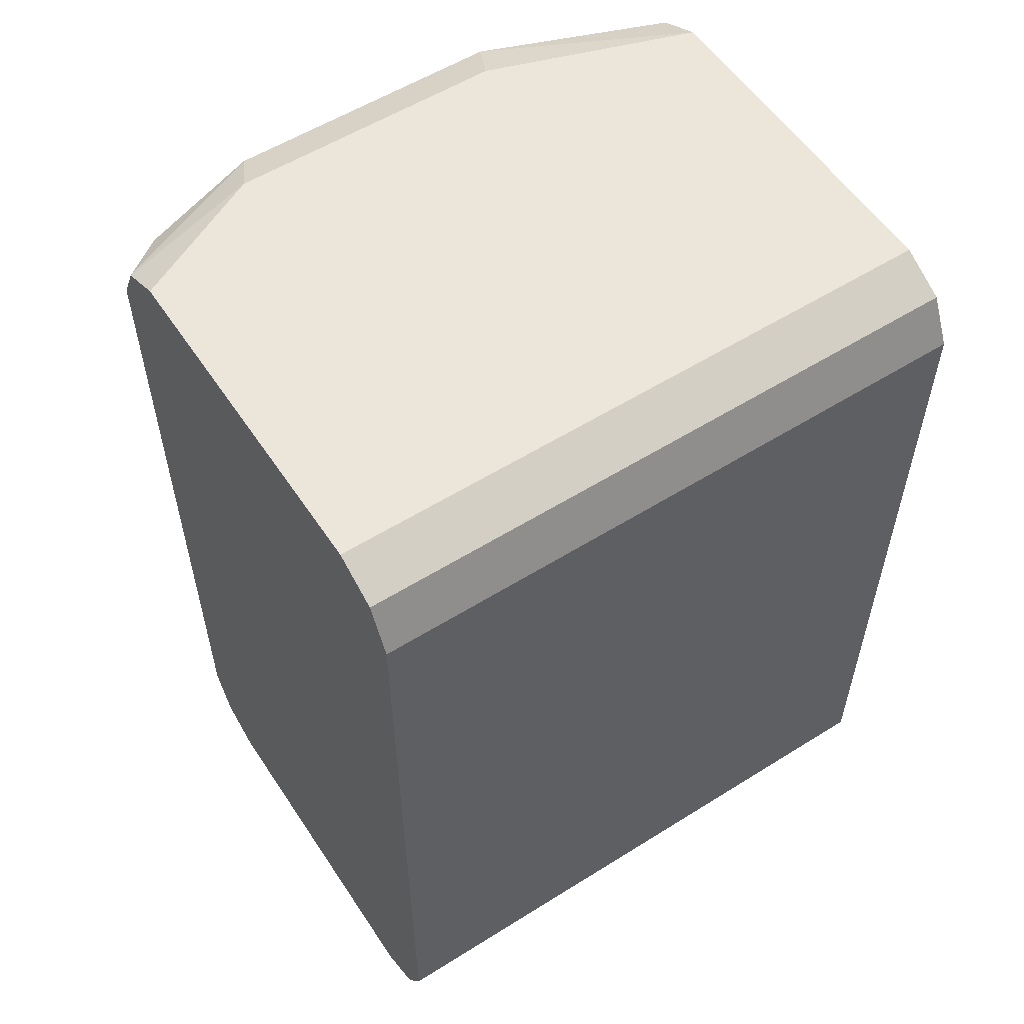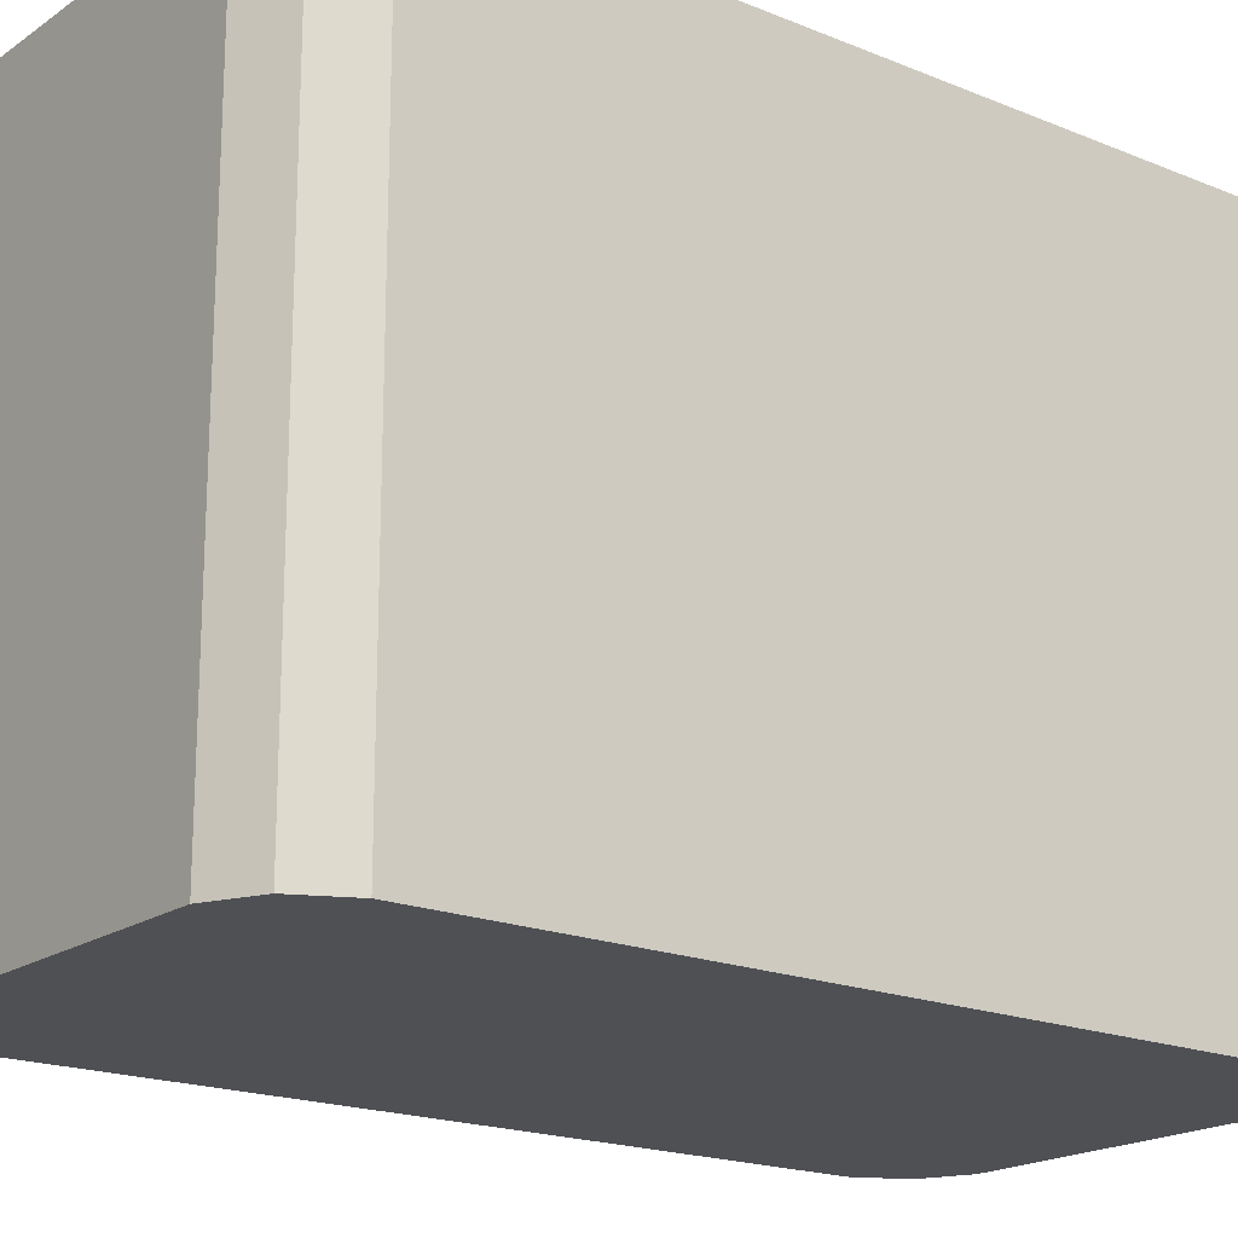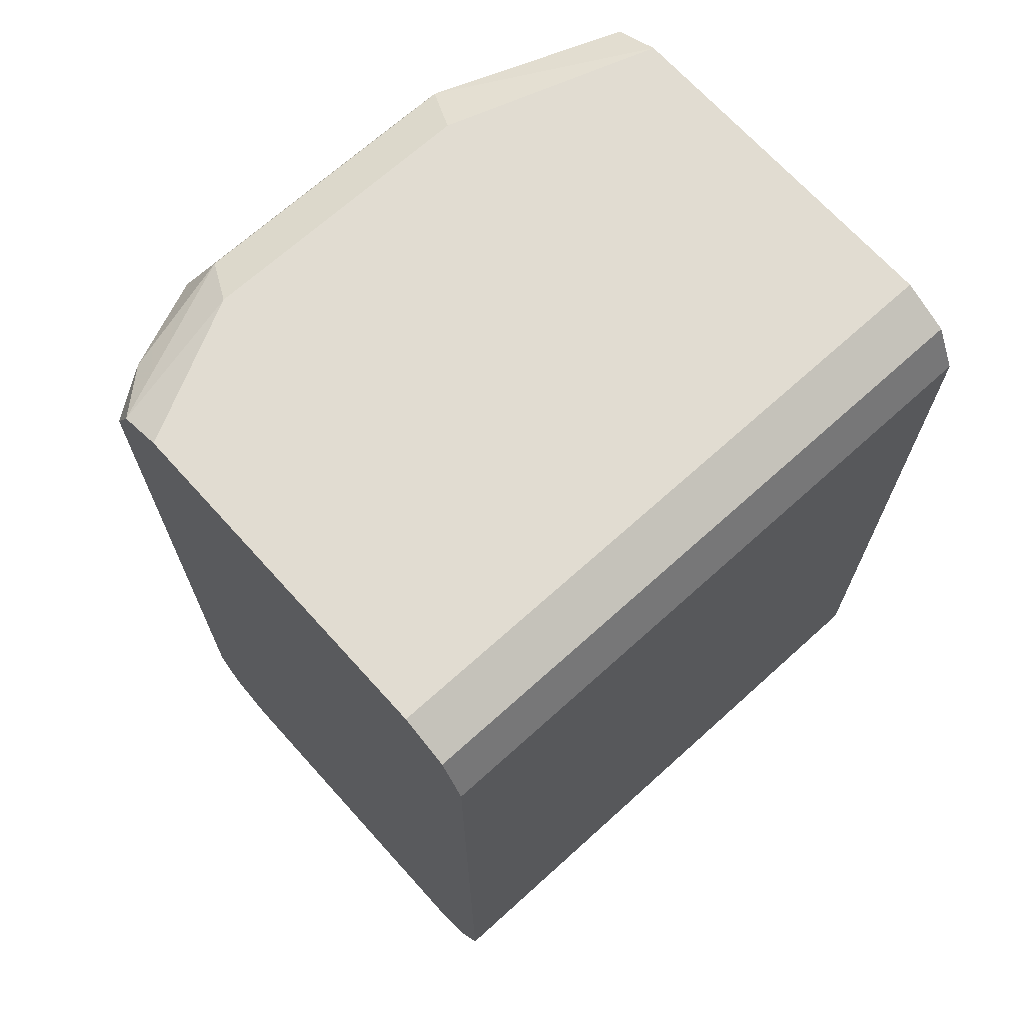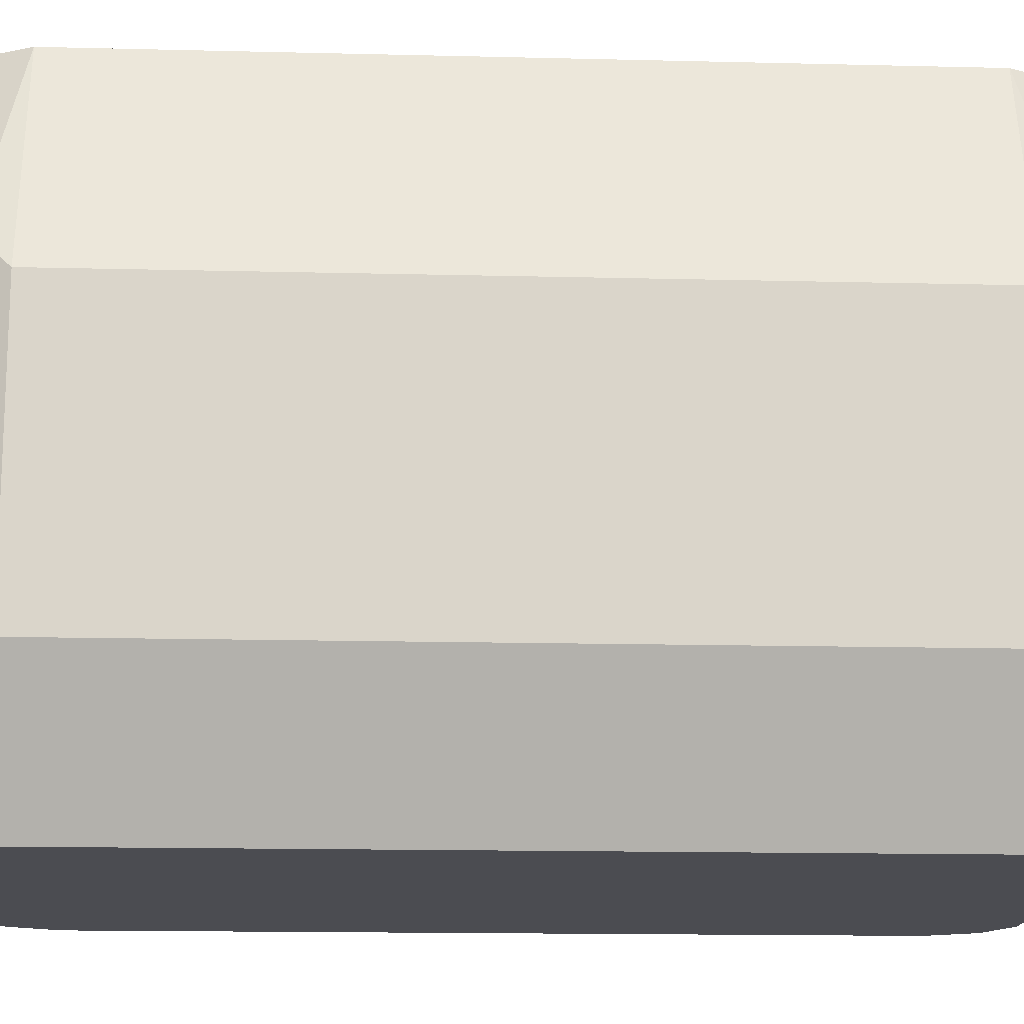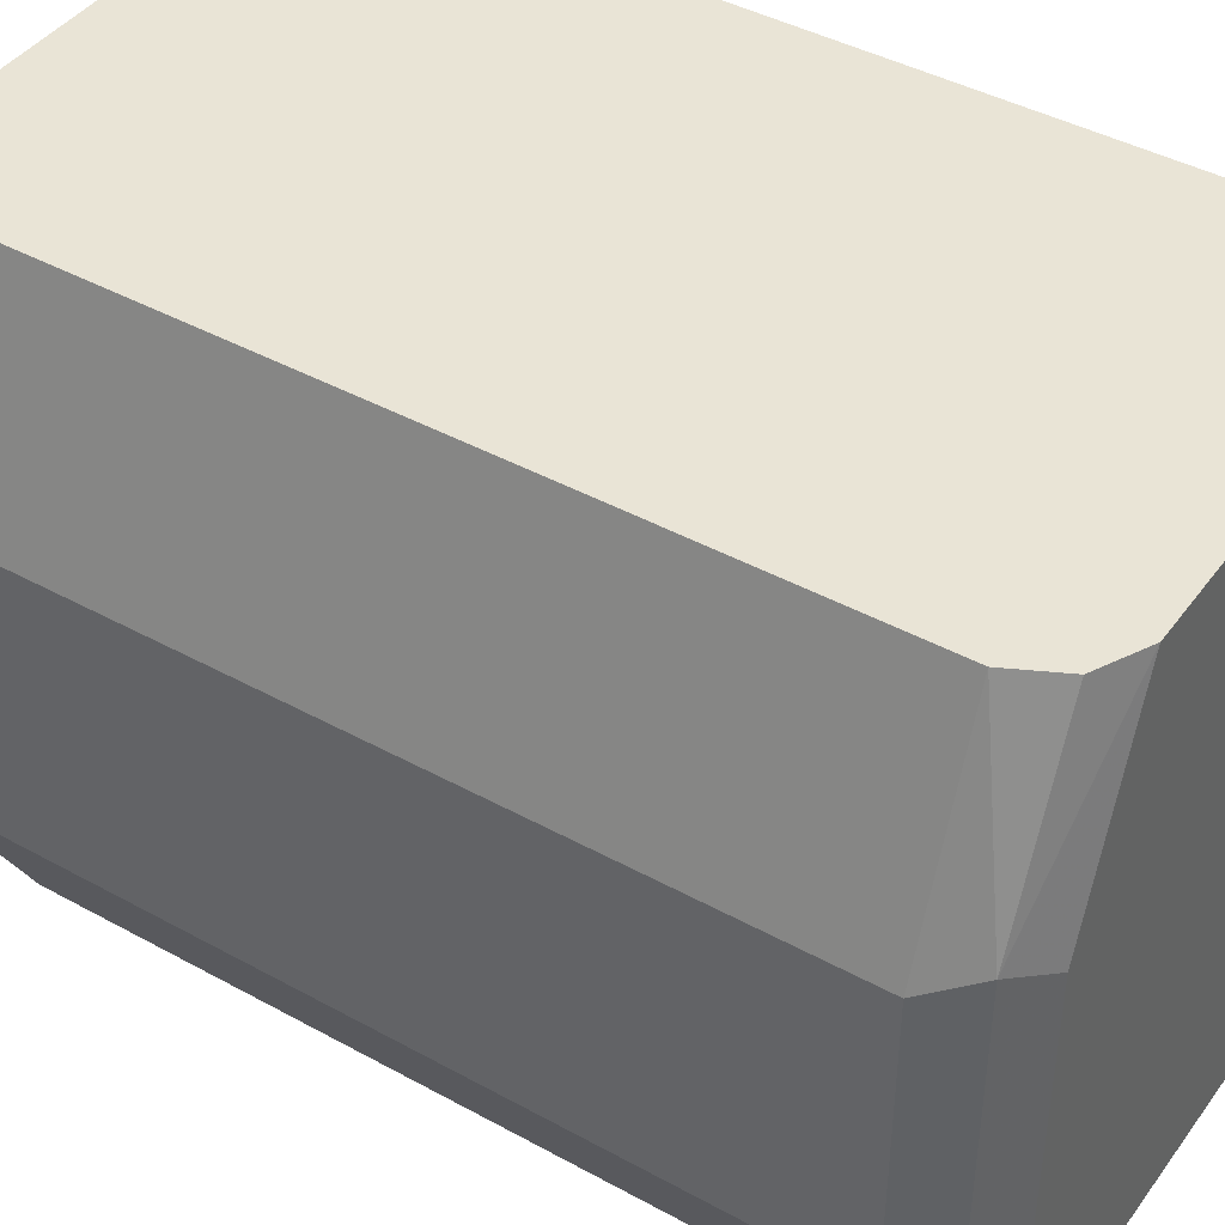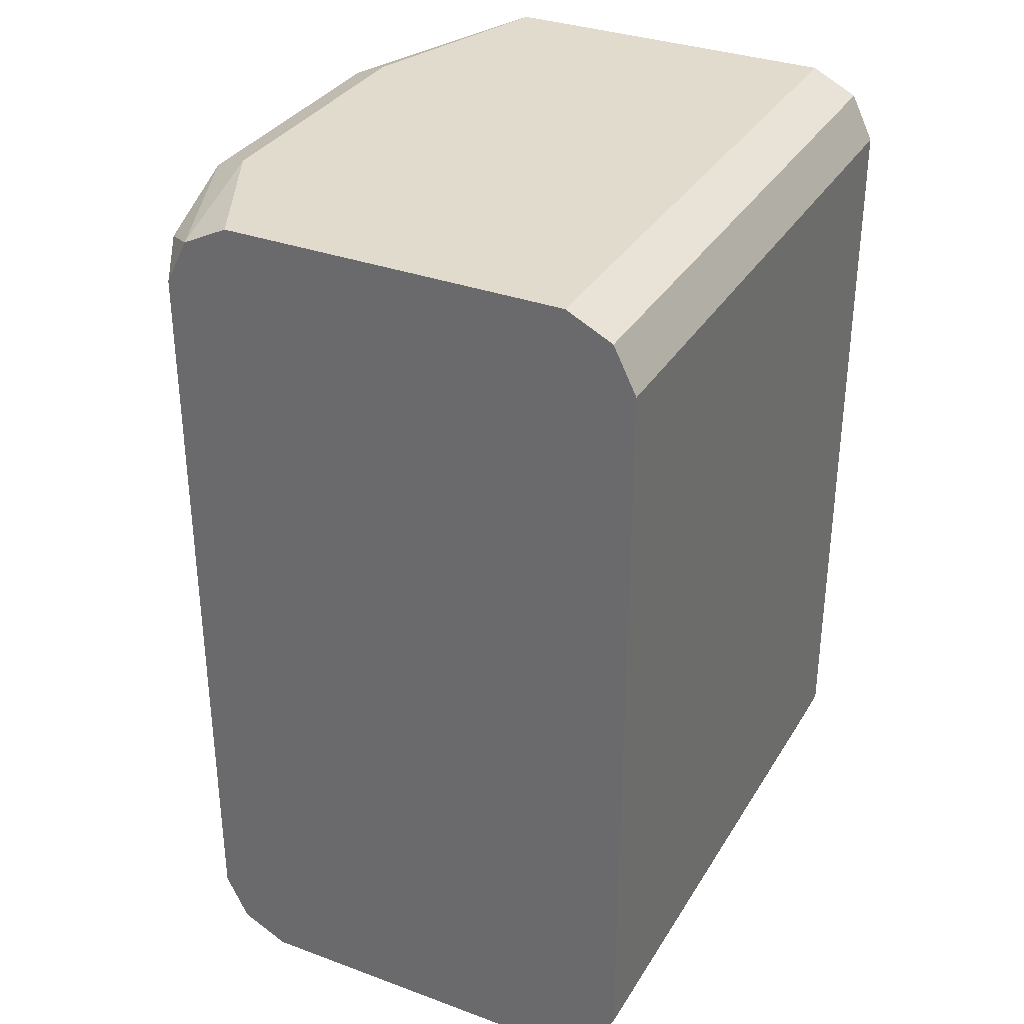
<metadata>
{"format":"obj","ext":"obj","renderer":"f3d","projection":"perspective","resolution":1024,"background":"white","views":[{"elev":56.3,"azim":56.8,"up":"+Z"},{"elev":-18.9,"azim":52.1,"up":"+Y"},{"elev":69.1,"azim":47.9,"up":"+Z"},{"elev":-15.3,"azim":-93.0,"up":"+Y"},{"elev":42.5,"azim":-56.7,"up":"+Y"},{"elev":33.2,"azim":26.8,"up":"+Z"}]}
</metadata>
<code>
v -0.1654 0.1981 -0.0827
v -0.2481 0.1981 -0.0827
v -0.153 0.1981 -0.07752
v -0.1654 0.0497 -0.0827
v -0.2646 0.1489 -0.0827
v -0.2591 0.1981 -0.07718
v -0.1489 0.1981 -0.06616
v -0.1489 0.0497 -0.06616
v -0.1489 0.0497 -0.06622
v -0.1544 0.0497 -0.07718
v -0.2481 0.0497 -0.0827
v -0.2646 0.08271 -0.0827
v -0.2757 0.1489 -0.07718
v -0.277 0.1571 -0.07443
v -0.2646 0.1981 -0.06616
v -0.1489 0.1981 0.1158
v -0.1489 0.0497 0.1158
v -0.2591 0.0497 -0.0772
v -0.2729 0.07443 -0.07855
v -0.2757 0.08271 -0.07718
v -0.2812 0.1489 -0.06616
v -0.2646 0.1981 0.1158
v -0.1544 0.1981 0.1268
v -0.1544 0.0497 0.1268
v -0.2591 0.0497 -0.07716
v -0.2757 0.07169 -0.07167
v -0.2812 0.08271 -0.06616
v -0.2812 0.1489 0.1158
v -0.2757 0.1544 0.1268
v -0.2591 0.1981 0.1268
v -0.1654 0.1981 0.1323
v -0.1654 0.0497 0.1323
v -0.2646 0.0497 -0.0662
v -0.2647 0.0497 -0.06611
v -0.2701 0.06065 -0.06064
v -0.2812 0.08271 0.1158
v -0.2757 0.08821 0.1268
v -0.2646 0.1489 0.1323
v -0.2481 0.1981 0.1323
v -0.2481 0.0497 0.1323
v -0.2647 0.0497 0.1158
v -0.2701 0.06065 0.1213
v -0.2591 0.0497 0.1268
v -0.2646 0.08271 0.1323
f 21 27 36
f 21 36 28
f 23 32 24
f 22 29 30
f 23 31 32
f 22 28 29
f 20 26 27
f 13 27 21
f 19 25 26
f 18 25 19
f 16 24 17
f 16 23 24
f 15 28 22
f 15 21 28
f 14 21 15
f 13 21 14
f 25 33 26
f 19 26 20
f 26 33 34
f 29 39 30
f 27 34 35
f 13 20 27
f 41 43 42
f 40 44 43
f 37 43 44
f 37 42 43
f 36 42 37
f 34 42 35
f 34 41 42
f 31 40 32
f 31 44 40
f 31 38 44
f 31 39 38
f 29 38 39
f 29 44 38
f 29 37 44
f 28 37 29
f 28 36 37
f 27 42 36
f 27 35 42
f 26 34 27
f 12 19 20
f 4 43 41
f 11 18 19
f 2 13 6
f 2 5 13
f 1 5 2
f 1 12 5
f 1 11 12
f 11 19 12
f 1 3 4
f 1 7 3
f 1 16 7
f 1 23 16
f 1 31 23
f 1 39 31
f 1 30 39
f 1 22 30
f 1 15 22
f 1 6 15
f 1 2 6
f 3 7 8
f 3 8 9
f 1 4 11
f 3 10 4
f 3 9 10
f 7 16 17
f 6 14 15
f 6 13 14
f 5 20 13
f 5 12 20
f 4 18 11
f 4 25 18
f 4 33 25
f 7 17 8
f 4 41 34
f 4 40 43
f 4 32 40
f 4 24 32
f 4 17 24
f 4 8 17
f 4 9 8
f 4 10 9
f 4 34 33

</code>
